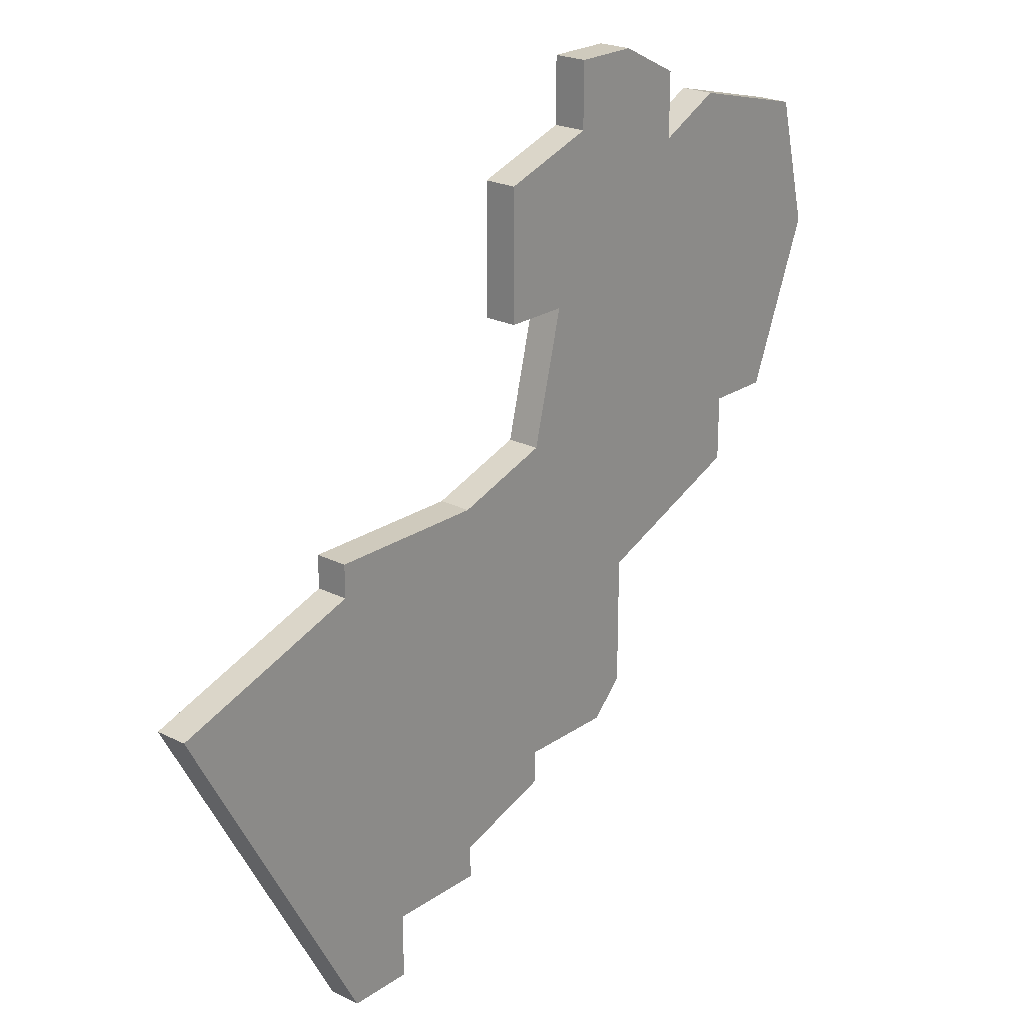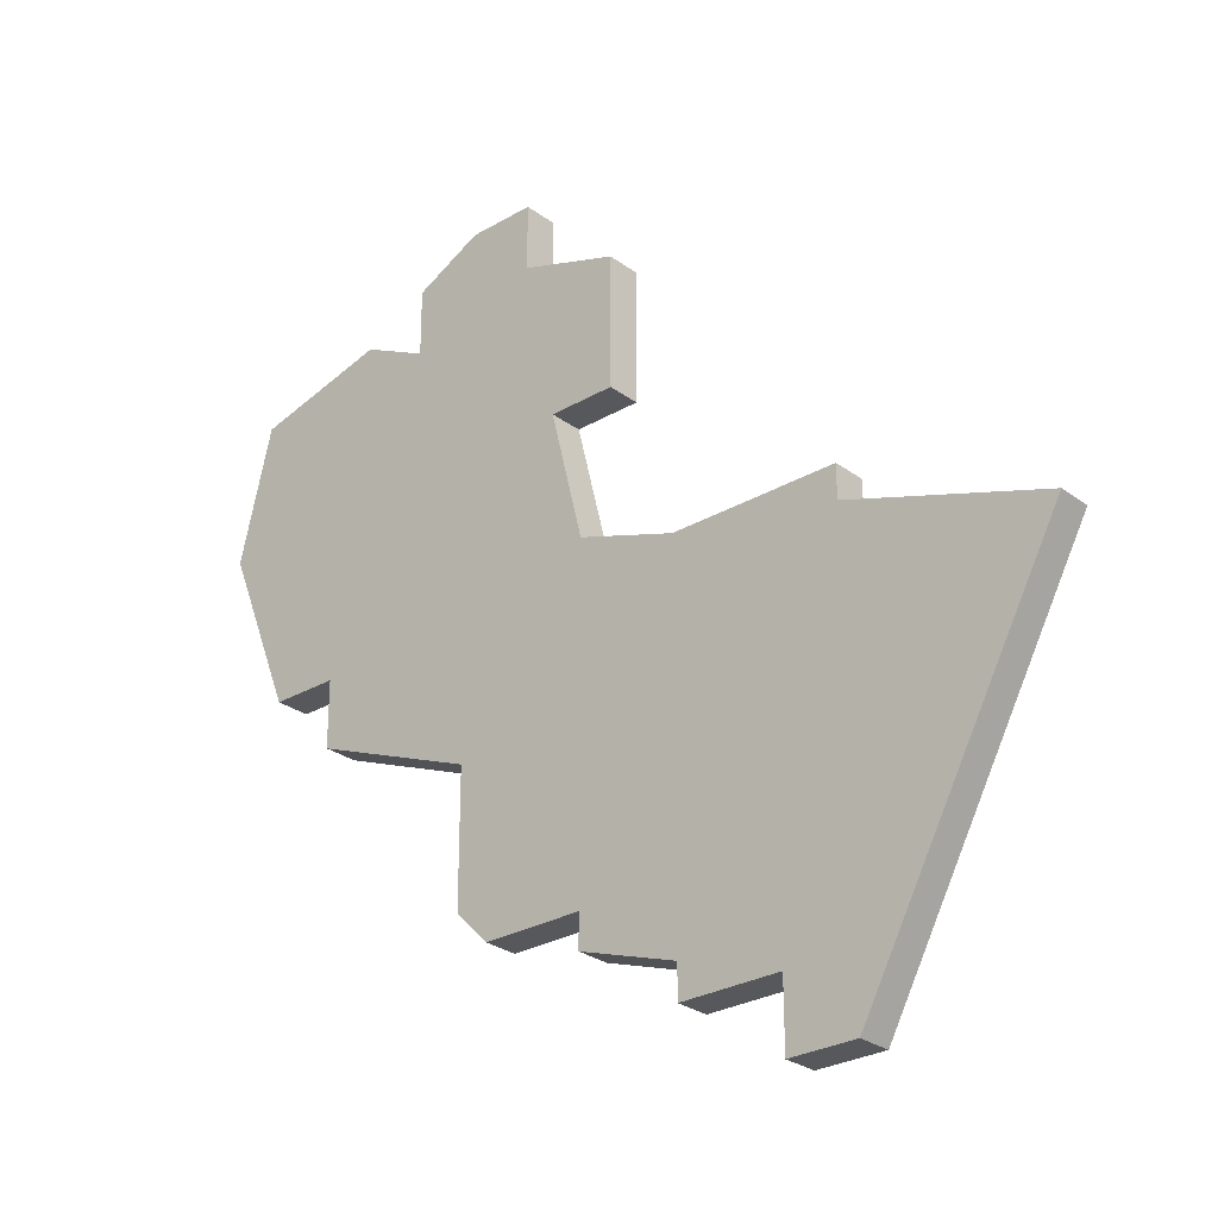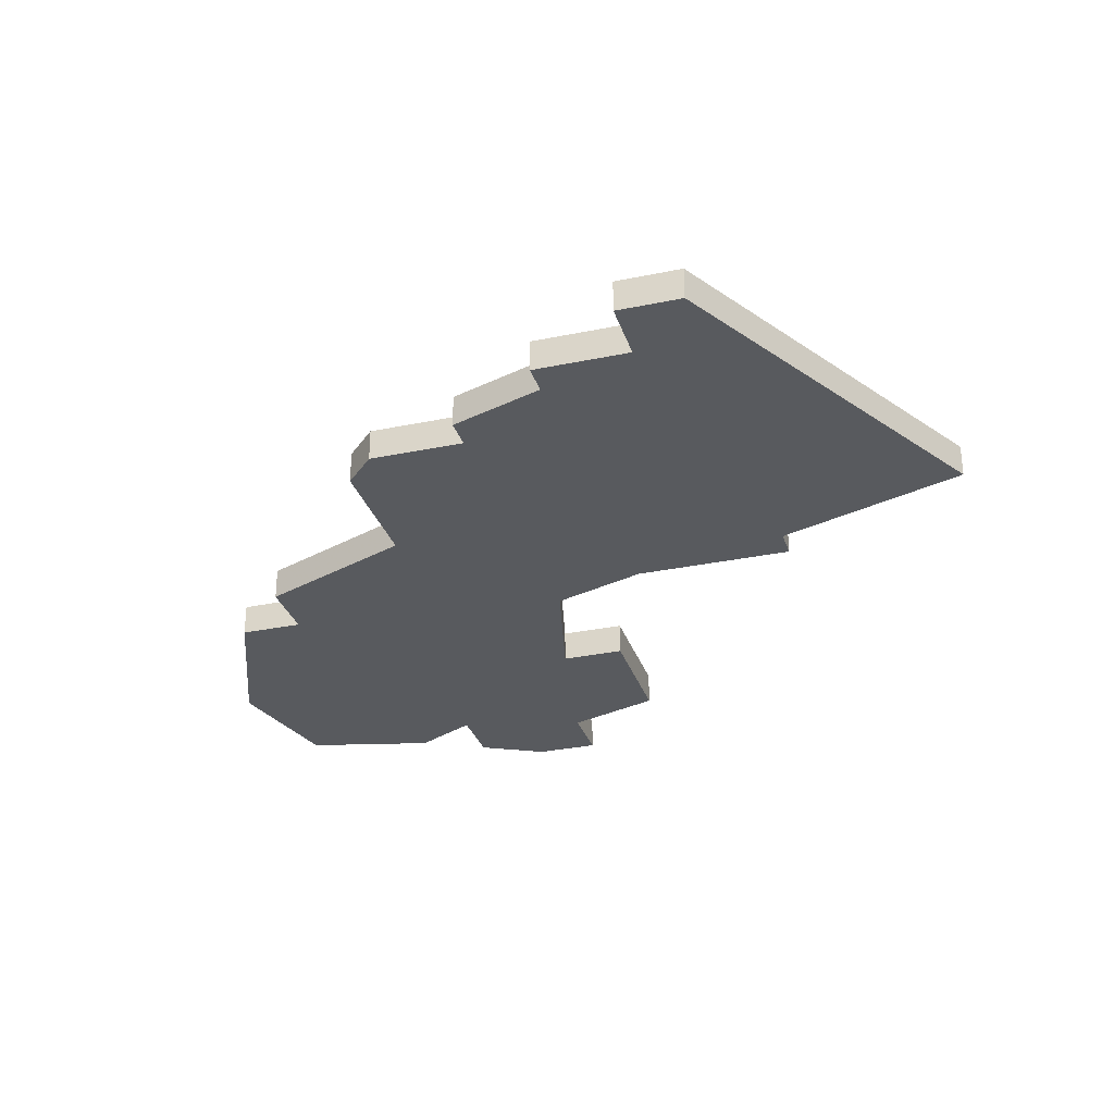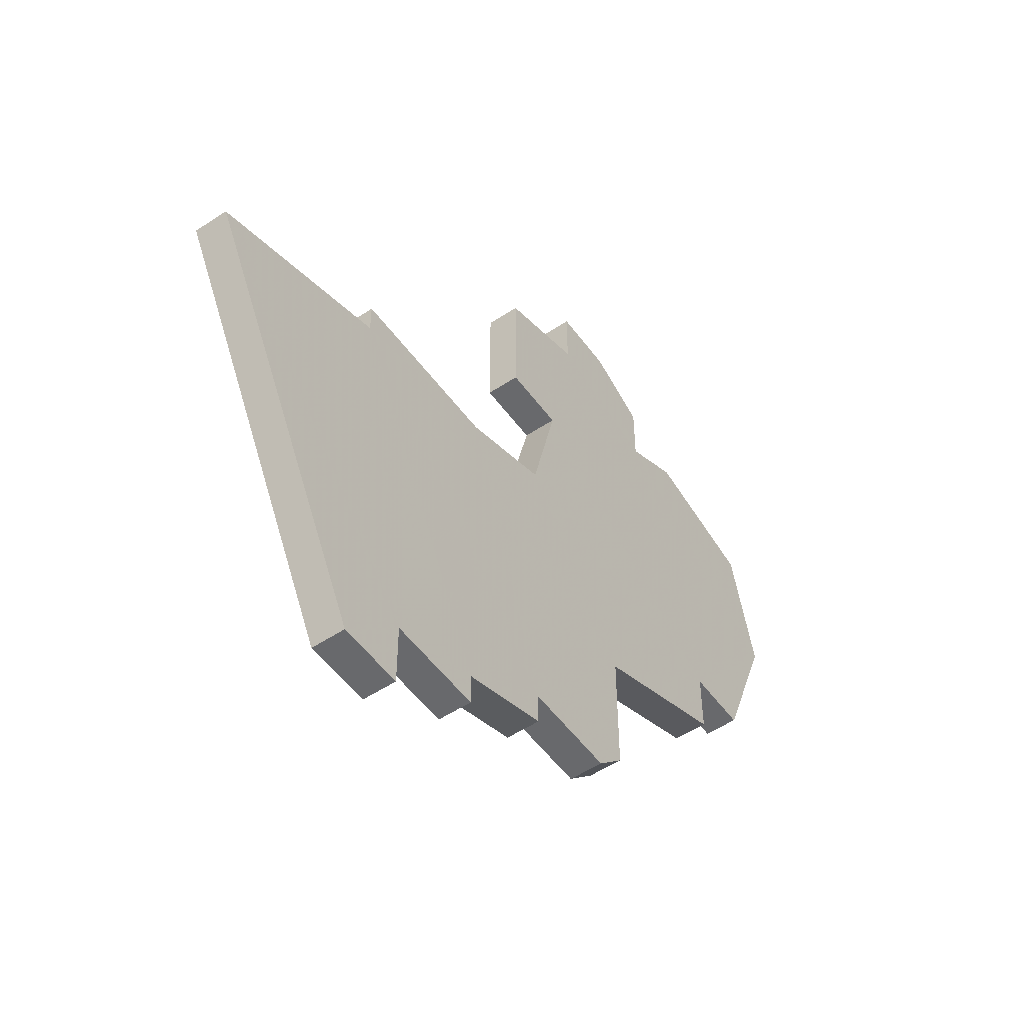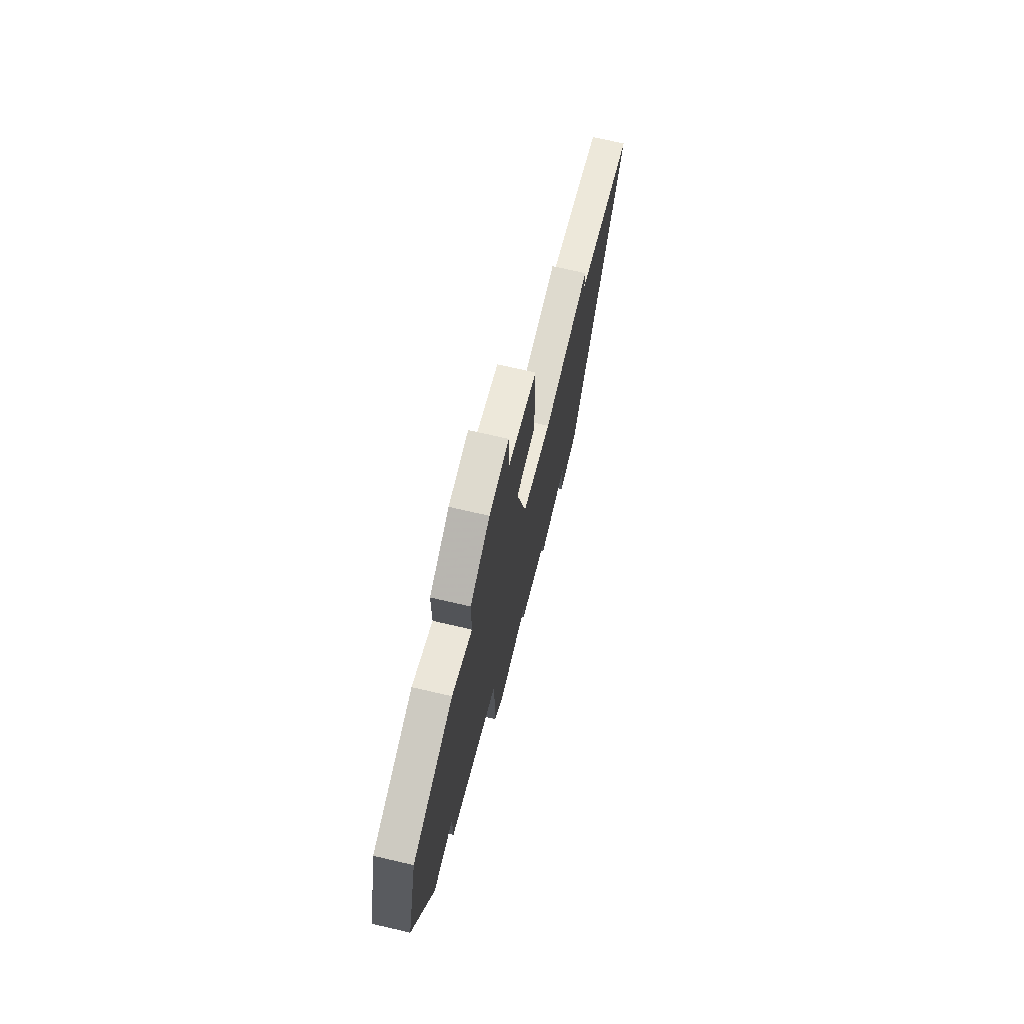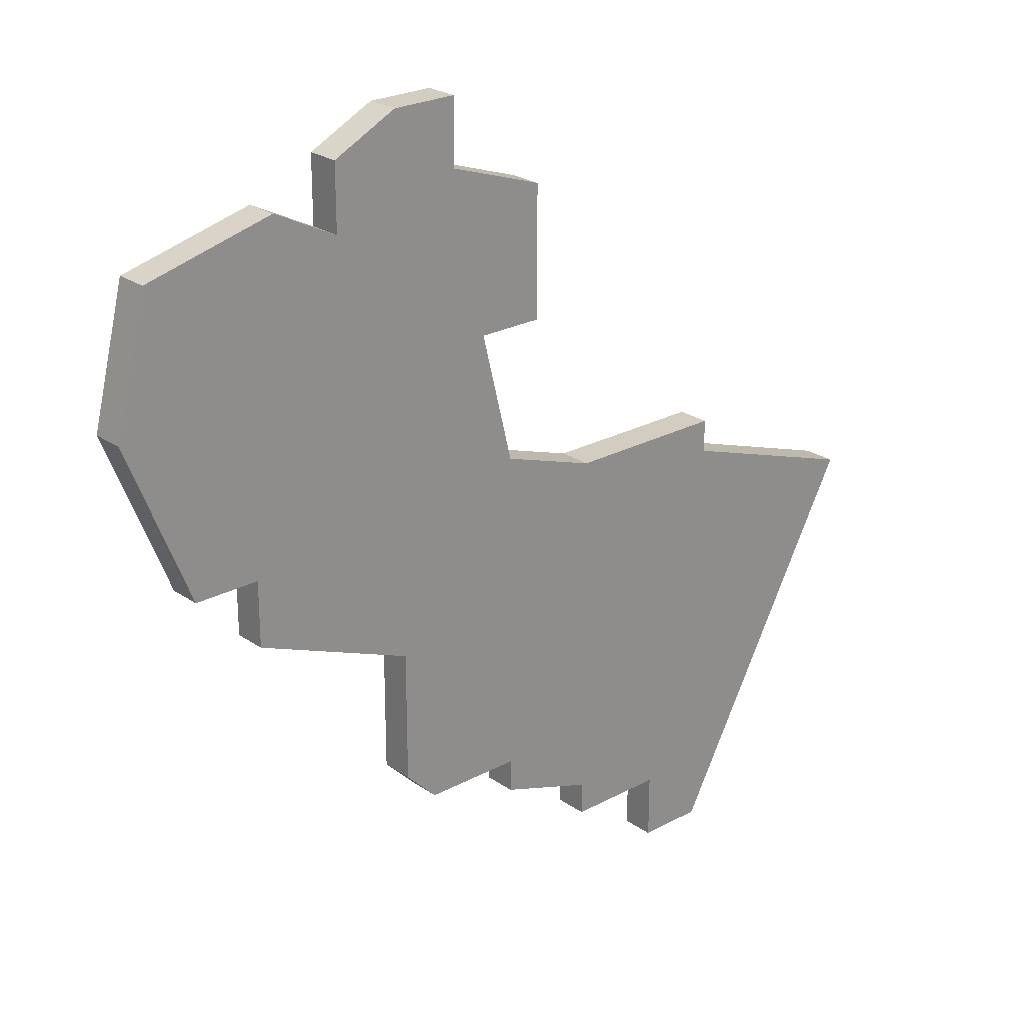
<metadata>
{"format":"obj","ext":"obj","renderer":"f3d","projection":"perspective","resolution":1024,"background":"white","views":[{"elev":22.9,"azim":130.7,"up":"+Y"},{"elev":-27.8,"azim":41.8,"up":"+Y"},{"elev":-30.5,"azim":16.7,"up":"+Z"},{"elev":-52.8,"azim":125.4,"up":"+Y"},{"elev":71.3,"azim":-76.9,"up":"+Y"},{"elev":24.4,"azim":-41.5,"up":"+Y"}]}
</metadata>
<code>
v 3105 -512 0
v 3105 -512 1
v 3105 -513 0
v 3105 -513 1
v 3105 -501 0
v 3105 -501 1
v 3096 -490 0
v 3096 -490 1
v 3096 -492 0
v 3096 -492 1
v 3103 -496 0
v 3103 -496 1
v 3103 -492 0
v 3103 -492 1
v 3094 -491 0
v 3094 -491 1
v 3102 -500 0
v 3102 -500 1
v 3102 -510 0
v 3102 -510 1
v 3102 -511 0
v 3102 -511 1
v 3110 -515 0
v 3110 -515 1
v 3110 -501 0
v 3110 -501 1
v 3110 -502 0
v 3110 -502 1
v 3093 -501 0
v 3093 -501 1
v 3093 -503 0
v 3093 -503 1
v 3101 -496 0
v 3101 -496 1
v 3100 -489 0
v 3100 -489 1
v 3100 -491 0
v 3100 -491 1
v 3108 -513 0
v 3108 -513 1
v 3108 -515 0
v 3108 -515 1
v 3116 -504 0
v 3116 -504 1
v 3091 -501 0
v 3091 -501 1
v 3099 -510 0
v 3099 -510 1
v 3090 -492 0
v 3090 -492 1
v 3098 -505 0
v 3098 -505 1
v 3098 -489 0
v 3098 -489 1
v 3098 -509 0
v 3098 -509 1
v 3089 -496 0
v 3089 -496 1
f 45 57 29
f 19 55 51
f 9 29 57
f 51 31 29
f 51 29 17
f 29 9 33
f 49 15 57
f 9 57 15
f 7 53 9
f 37 9 53
f 37 53 35
f 33 9 37
f 47 55 19
f 1 21 19
f 5 19 51
f 39 23 41
f 27 1 19
f 39 3 1
f 39 43 23
f 39 1 27
f 17 29 33
f 33 13 11
f 37 13 33
f 19 5 27
f 27 5 25
f 43 39 27
f 17 5 51
f 30 58 46
f 52 56 20
f 58 30 10
f 30 32 52
f 18 30 52
f 34 10 30
f 58 16 50
f 16 58 10
f 10 54 8
f 54 10 38
f 36 54 38
f 38 10 34
f 20 56 48
f 20 22 2
f 52 20 6
f 42 24 40
f 20 2 28
f 2 4 40
f 24 44 40
f 28 2 40
f 34 30 18
f 12 14 34
f 34 14 38
f 28 6 20
f 26 6 28
f 28 40 44
f 52 6 18
f 8 54 7
f 7 54 53
f 10 8 9
f 9 8 7
f 16 10 15
f 15 10 9
f 50 16 49
f 49 16 15
f 58 50 57
f 57 50 49
f 46 58 45
f 45 58 57
f 30 46 29
f 29 46 45
f 32 30 31
f 31 30 29
f 52 32 51
f 51 32 31
f 56 52 55
f 55 52 51
f 48 56 47
f 47 56 55
f 20 48 19
f 19 48 47
f 22 20 21
f 21 20 19
f 2 22 1
f 1 22 21
f 4 2 3
f 3 2 1
f 40 4 39
f 39 4 3
f 42 40 41
f 41 40 39
f 24 42 23
f 23 42 41
f 44 24 43
f 43 24 23
f 28 44 27
f 27 44 43
f 26 28 25
f 25 28 27
f 6 26 5
f 5 26 25
f 18 6 17
f 17 6 5
f 34 18 33
f 33 18 17
f 12 34 11
f 11 34 33
f 14 12 13
f 13 12 11
f 38 14 37
f 37 14 13
f 54 36 53
f 53 36 35
f 36 38 35
f 35 38 37

</code>
